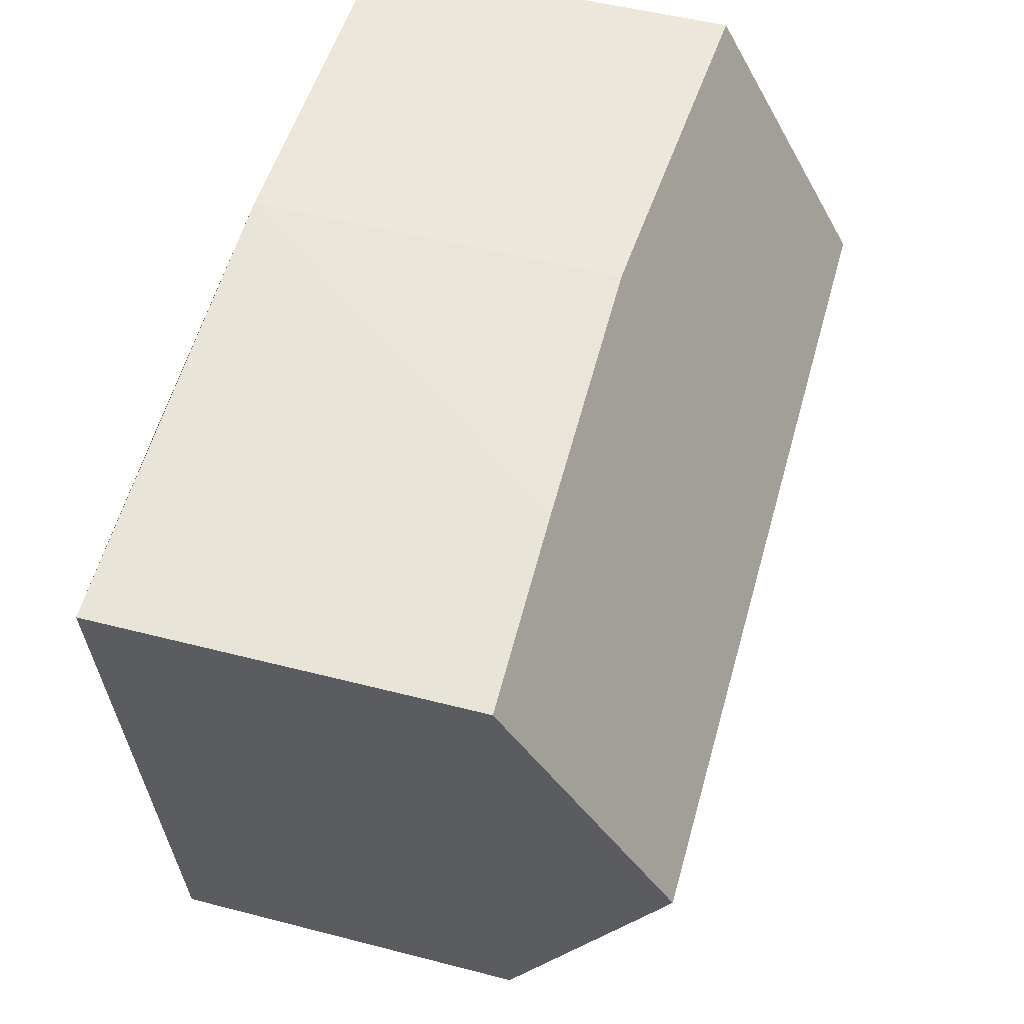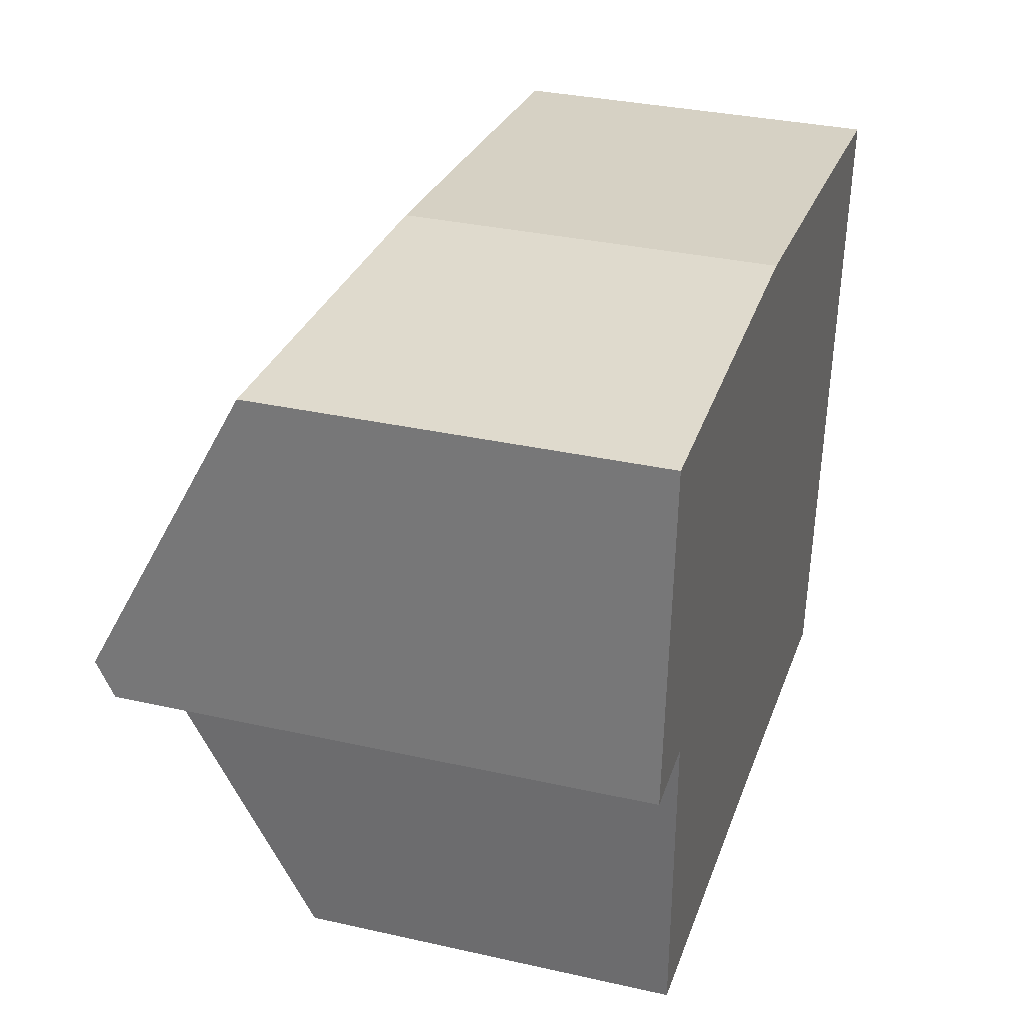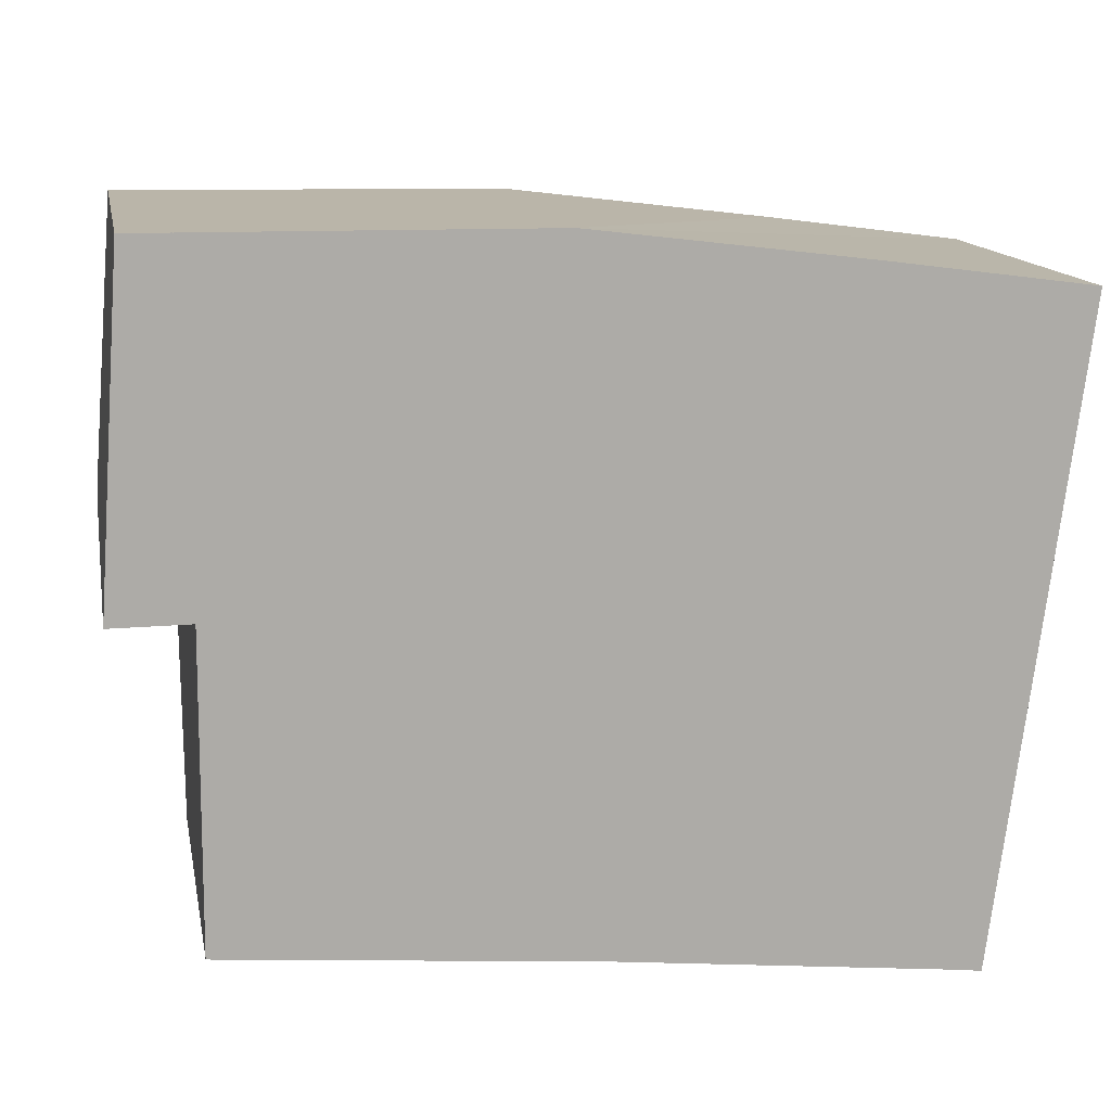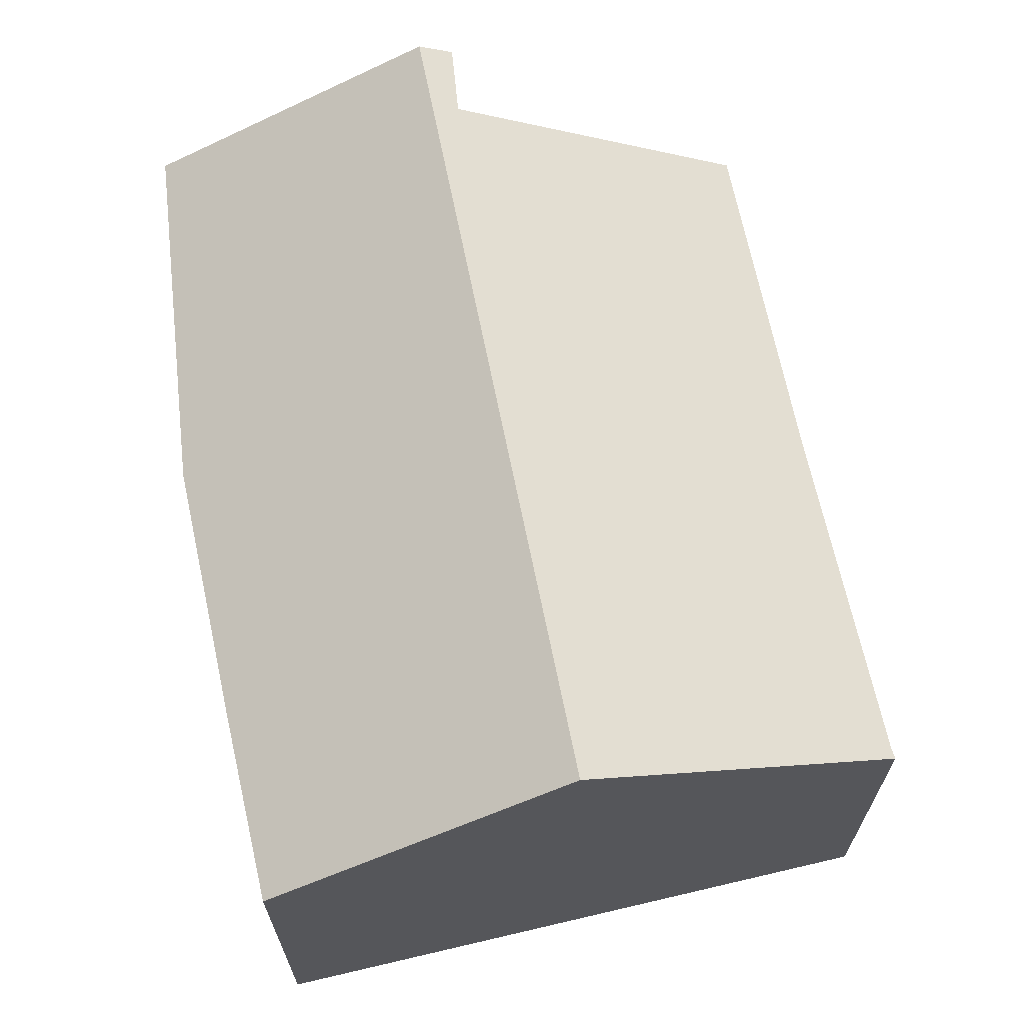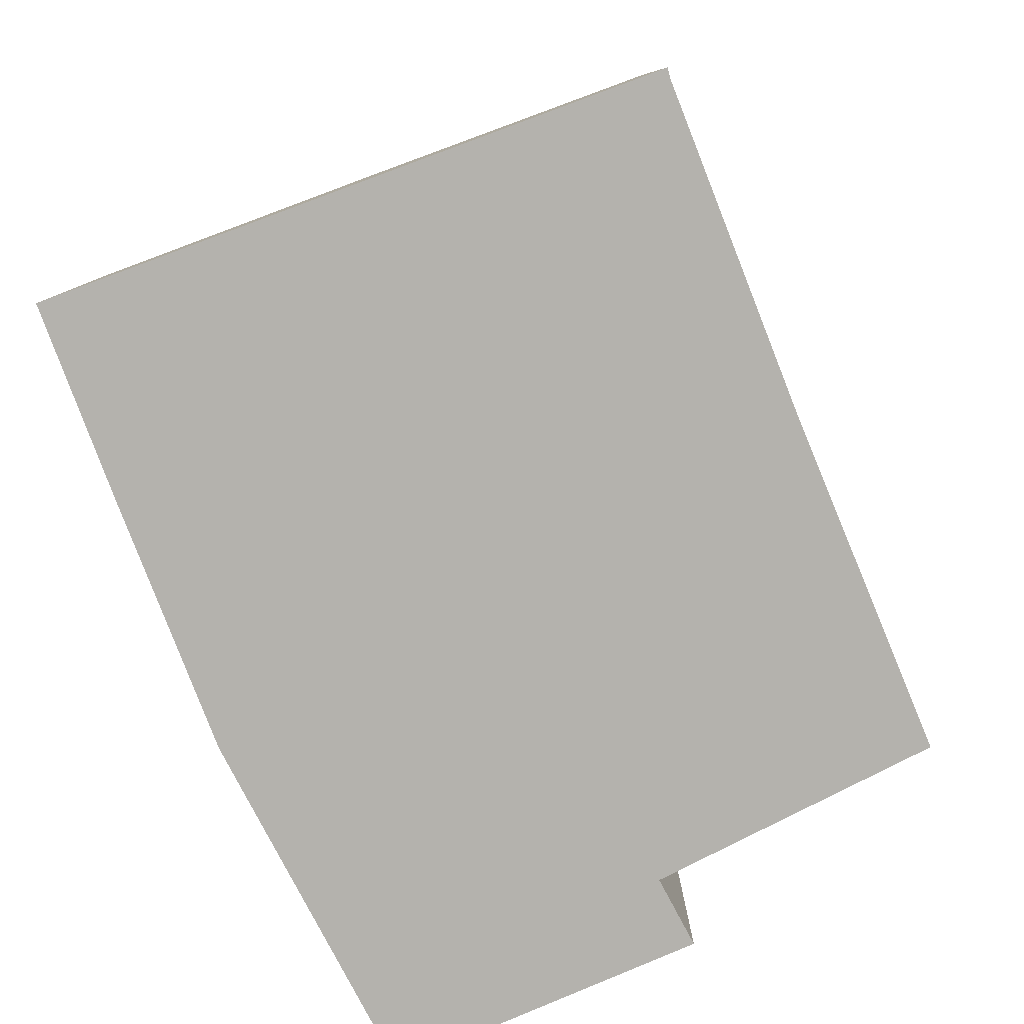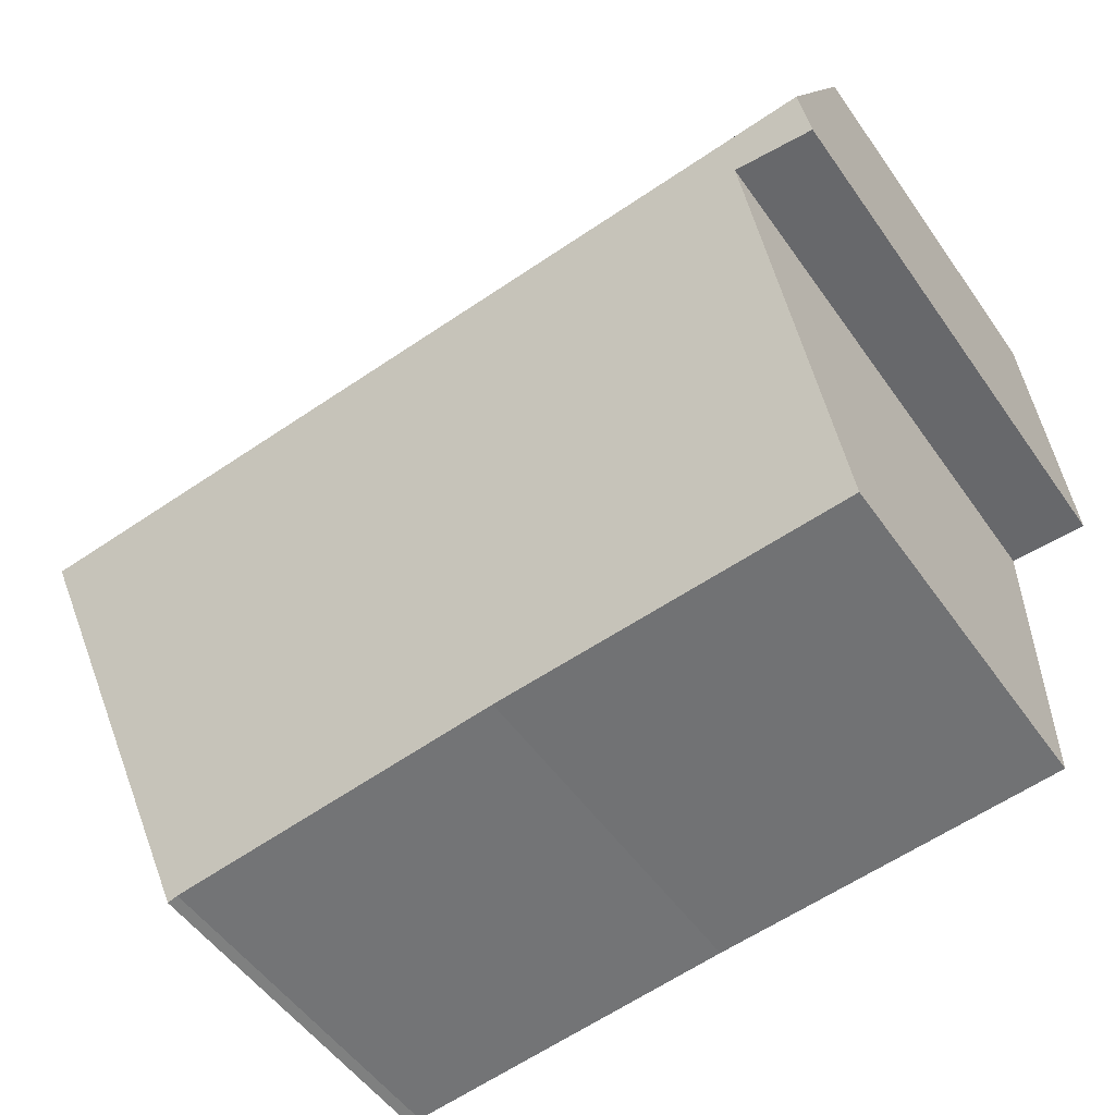
<metadata>
{"format":"obj","ext":"obj","renderer":"f3d","projection":"perspective","resolution":1024,"background":"white","views":[{"elev":51.2,"azim":105.7,"up":"+Z"},{"elev":33.3,"azim":-72.9,"up":"+Z"},{"elev":13.7,"azim":-10.8,"up":"+Z"},{"elev":65.6,"azim":84.2,"up":"+Y"},{"elev":-79.6,"azim":117.7,"up":"+Y"},{"elev":-52.5,"azim":-145.9,"up":"+Z"}]}
</metadata>
<code>
v  9.42 6.073 -0.492
v  7.616 4.191 3.319
v  9.881 4.237 3.016
v  4.568 4.145 3.696
v  0.028 6.073 0.396
v  4.159 4.162 3.7
v  0.413 4.329 3.732
v  0.26 4.336 3.733
v  0.088 5.621 1.264
v  0.868 5.911 0.003
v  8.931 4.129 -4.204
v  8.808 4.137 -4.177
v  4.936 4.157 -3.773
v  4.159 4.153 -3.707
v  0.848 4.137 -3.425
v  0 5.867 3.593e-16
v  0.868 -1.837e-19 0.003
v  0.848 2.097e-16 -3.425
v  0 0 0
v  0.088 -7.74e-17 1.264
v  0.26 -2.286e-16 3.733
v  0.028 -2.425e-17 0.396
v  8.808 2.558e-16 -4.177
v  8.931 2.574e-16 -4.204
v  4.936 2.31e-16 -3.773
v  4.159 2.27e-16 -3.707
v  4.568 -2.263e-16 3.696
v  0.413 -2.285e-16 3.732
v  4.159 -2.266e-16 3.7
v  9.881 -1.847e-16 3.016
v  7.616 -2.032e-16 3.319
v  9.42 3.013e-17 -0.492
g defaultobject
f 1 2 3
f 2 1 4
f 4 1 5
f 4 5 6
f 6 5 7
f 7 5 8
f 8 5 9
f 1 10 5
f 10 1 11
f 10 11 12
f 10 12 13
f 10 13 14
f 10 14 15
f 5 10 16
f 15 17 10
f 17 15 18
f 16 9 5
f 9 16 19
f 9 19 8
f 8 19 20
f 8 20 21
f 20 19 22
f 17 16 10
f 16 17 19
f 11 23 12
f 23 11 24
f 12 25 13
f 25 12 23
f 25 14 13
f 14 25 15
f 15 25 18
f 18 25 26
f 21 7 8
f 7 21 6
f 6 21 4
f 4 21 27
f 27 21 28
f 27 28 29
f 27 2 4
f 2 27 3
f 3 27 30
f 30 27 31
f 30 1 3
f 1 30 11
f 11 30 32
f 11 32 24
f 32 23 24
f 23 32 25
f 25 32 30
f 25 30 31
f 25 31 26
f 26 31 27
f 26 27 18
f 18 27 29
f 18 29 17
f 17 29 28
f 17 28 19
f 19 28 22
f 22 28 20
f 20 28 21

</code>
